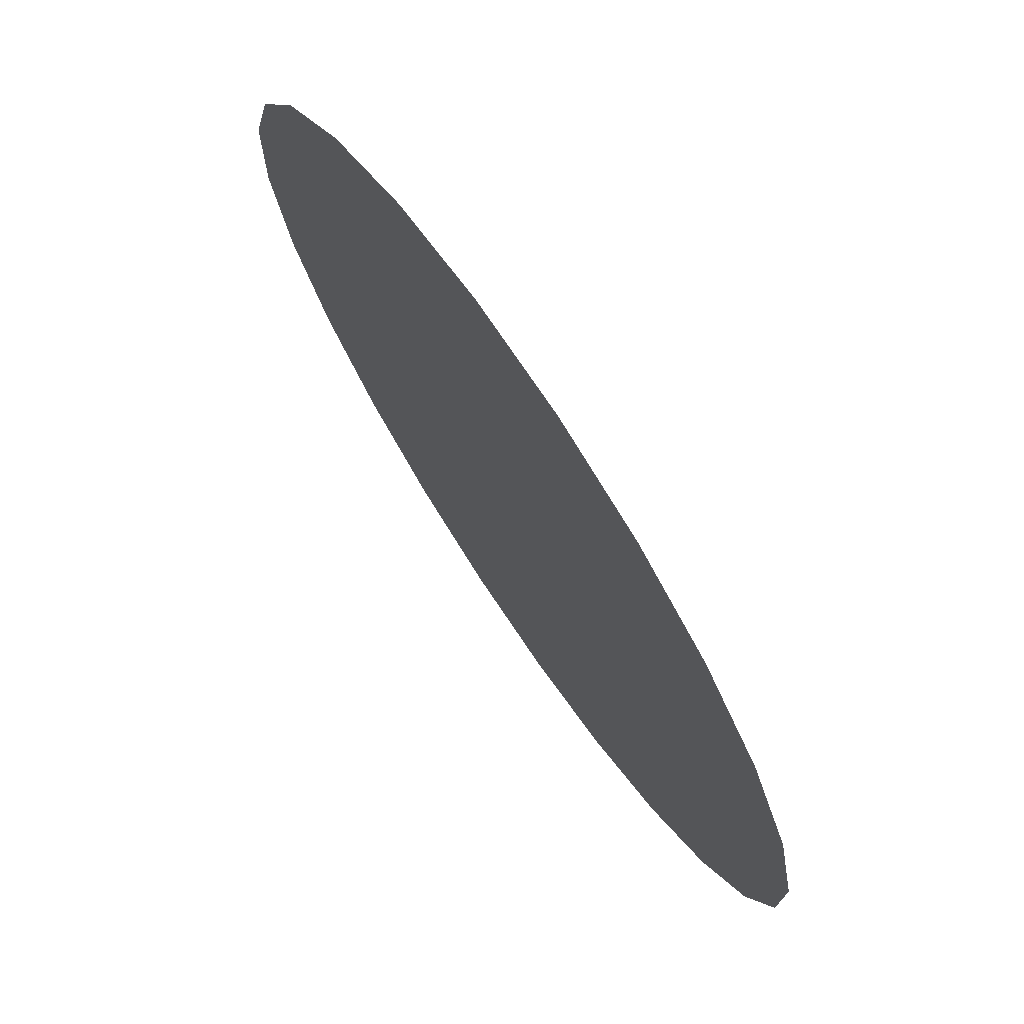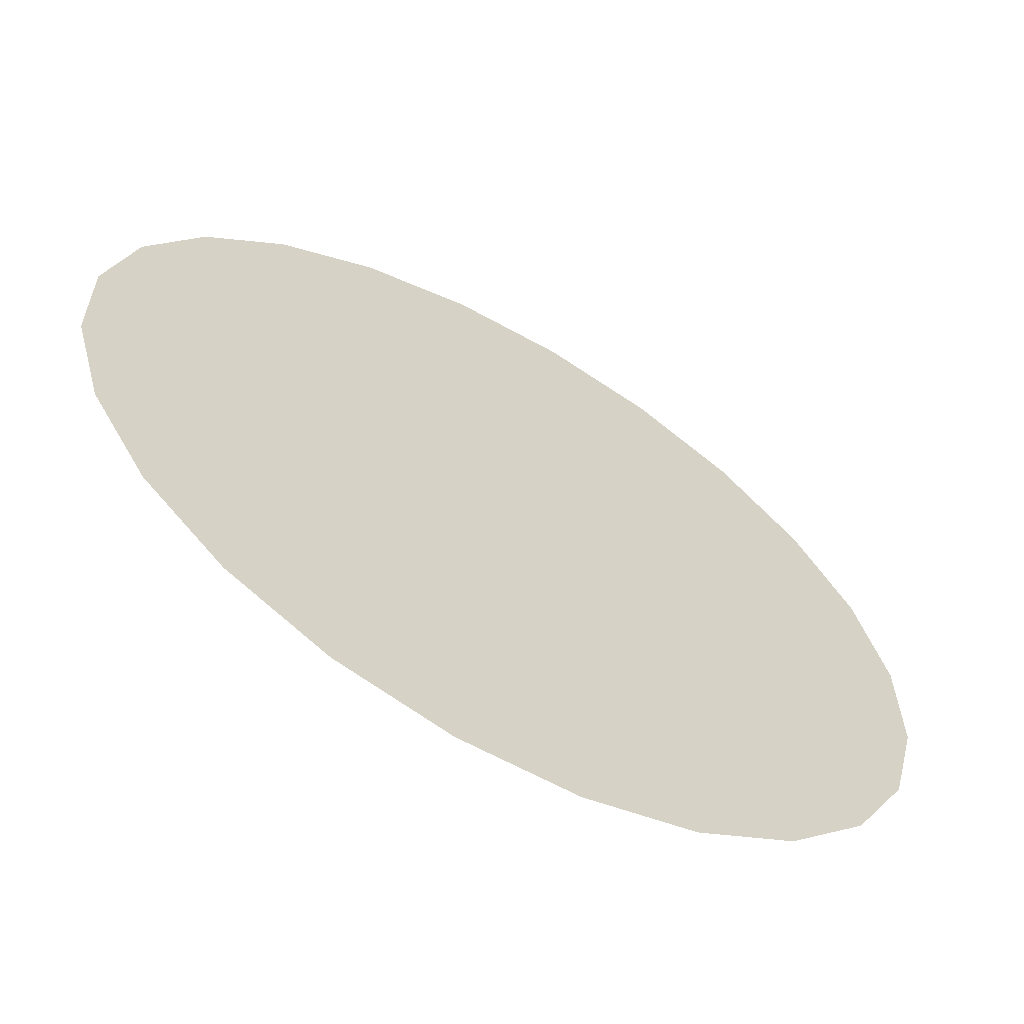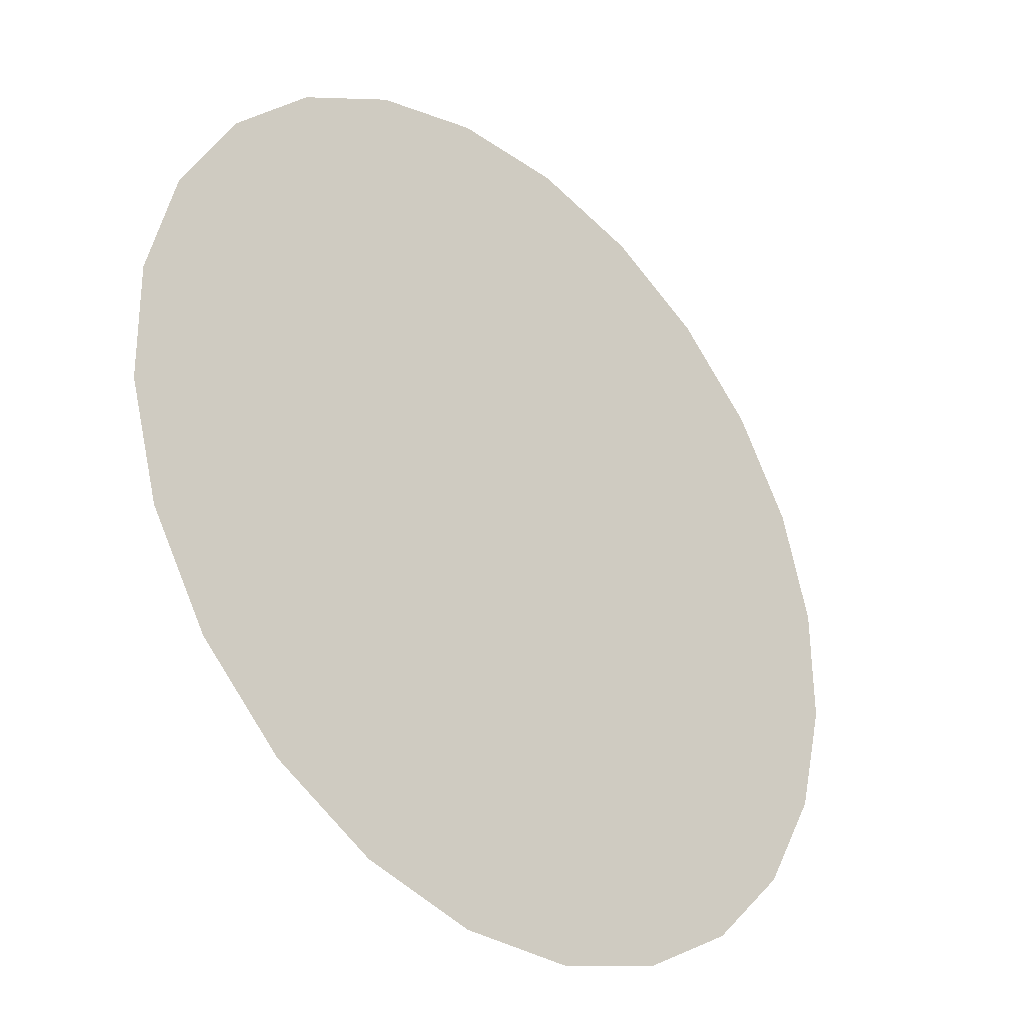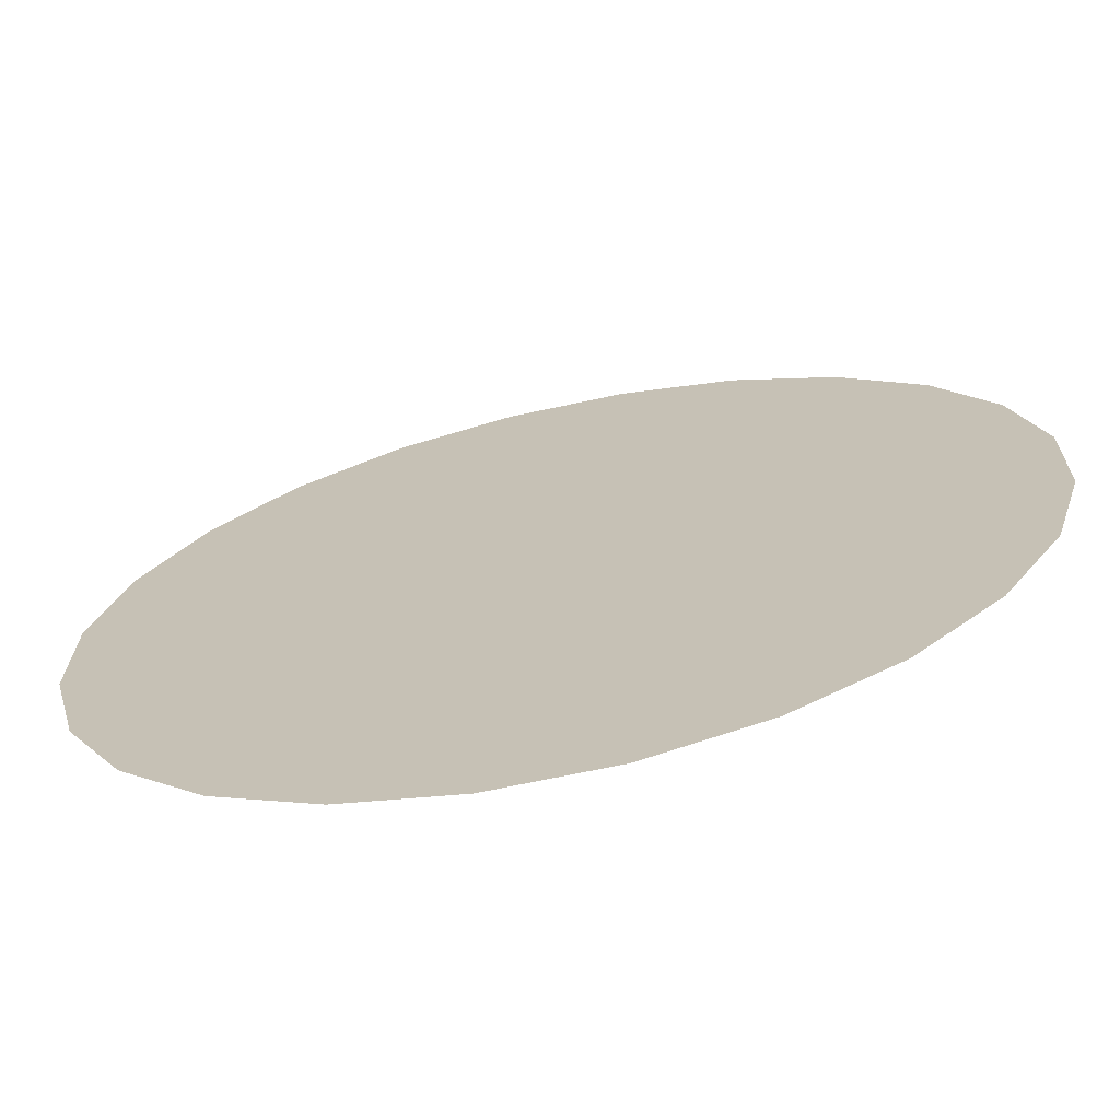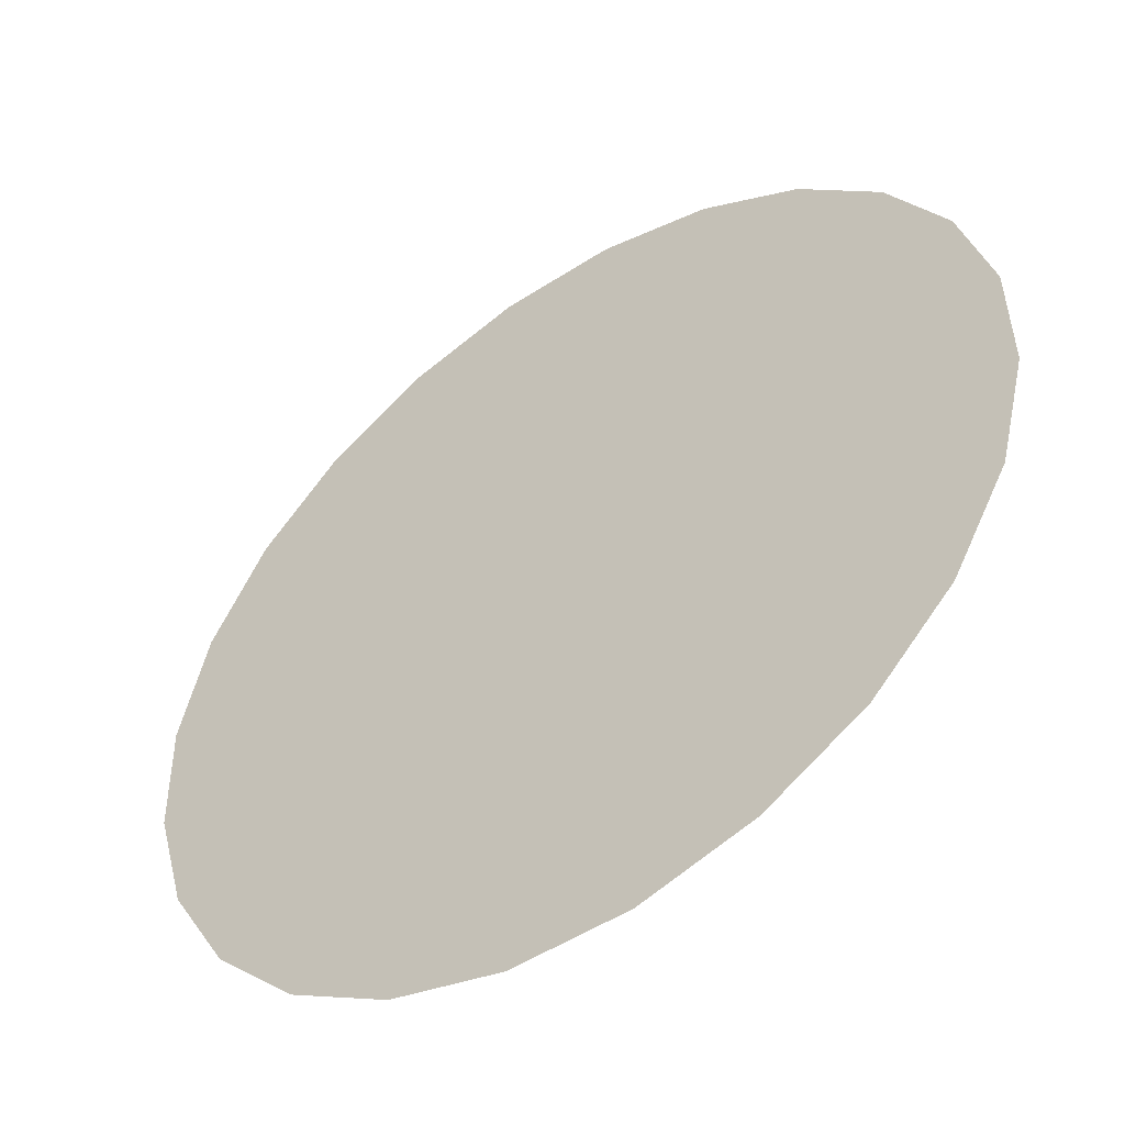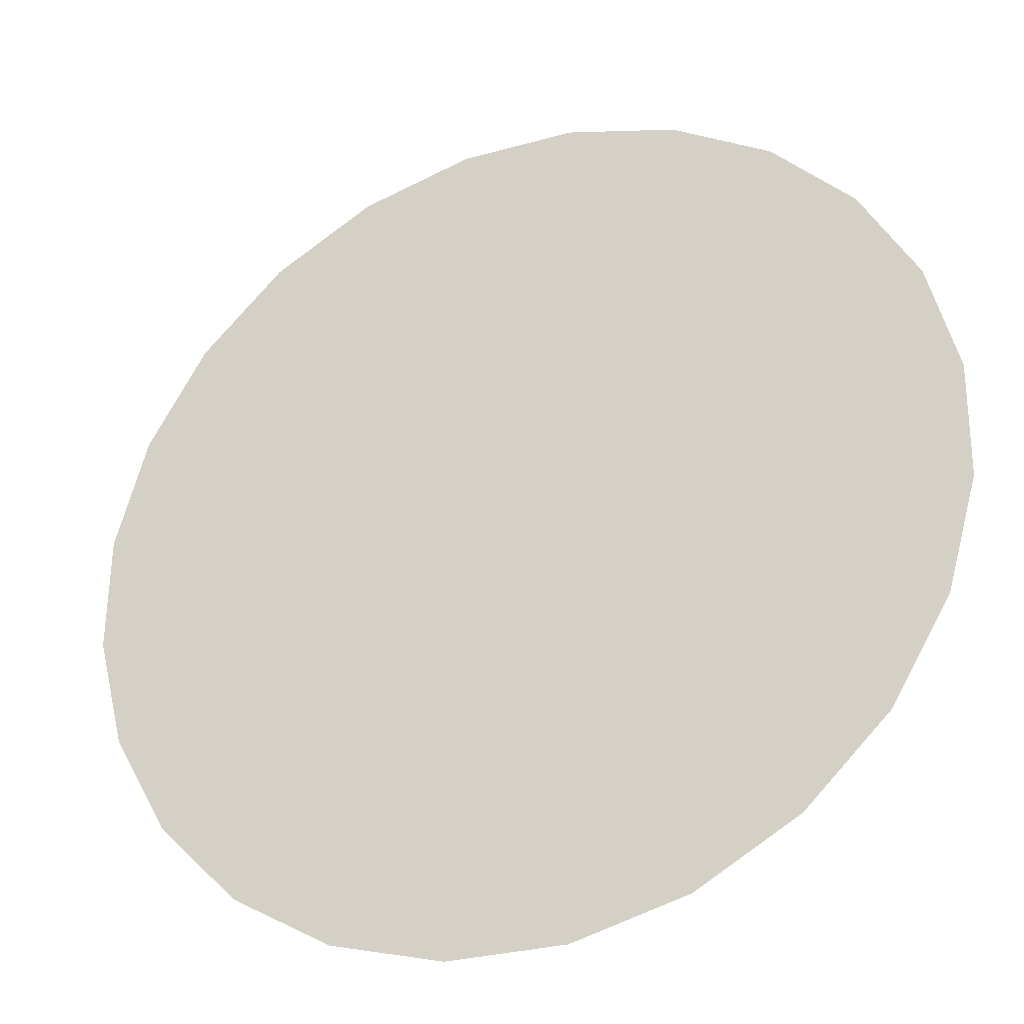
<metadata>
{"format":"obj","ext":"obj","renderer":"f3d","projection":"perspective","resolution":1024,"background":"white","views":[{"elev":73.4,"azim":-123.8,"up":"+Z"},{"elev":-63.0,"azim":-29.7,"up":"+Z"},{"elev":-32.7,"azim":-44.3,"up":"+Z"},{"elev":-69.3,"azim":-167.6,"up":"+Z"},{"elev":-50.1,"azim":35.1,"up":"+Z"},{"elev":-30.9,"azim":-157.2,"up":"+Z"}]}
</metadata>
<code>
g Untitled_c_Component_1-Material1
v -7.096 0 -1.168
v -6.658 0 2.547
v -7.122 0 0.7179
v -6.583 0 -2.984
v -5.738 0 4.193
v -5.617 0 -4.604
v -4.422 0 5.545
v -4.265 0 -5.92
v -2.801 0 6.511
v -2.619 0 -6.841
v -0.986 0 7.024
v -0.7901 0 -7.304
v 0.9002 0 7.049
v 1.096 0 -7.278
v 2.729 0 6.586
v 2.911 0 -6.765
v 4.375 0 5.665
v 4.532 0 -5.8
v 5.727 0 4.35
v 5.848 0 -4.448
v 6.693 0 2.729
v 6.768 0 -2.801
v 7.206 0 0.9138
v 7.232 0 -0.9725
f 1 2 3
f 2 1 4
f 2 4 5
f 5 4 6
f 5 6 7
f 7 6 8
f 7 8 9
f 9 8 10
f 9 10 11
f 11 10 12
f 11 12 13
f 13 12 14
f 13 14 15
f 15 14 16
f 15 16 17
f 17 16 18
f 17 18 19
f 19 18 20
f 19 20 21
f 21 20 22
f 21 22 23
f 23 22 24

</code>
